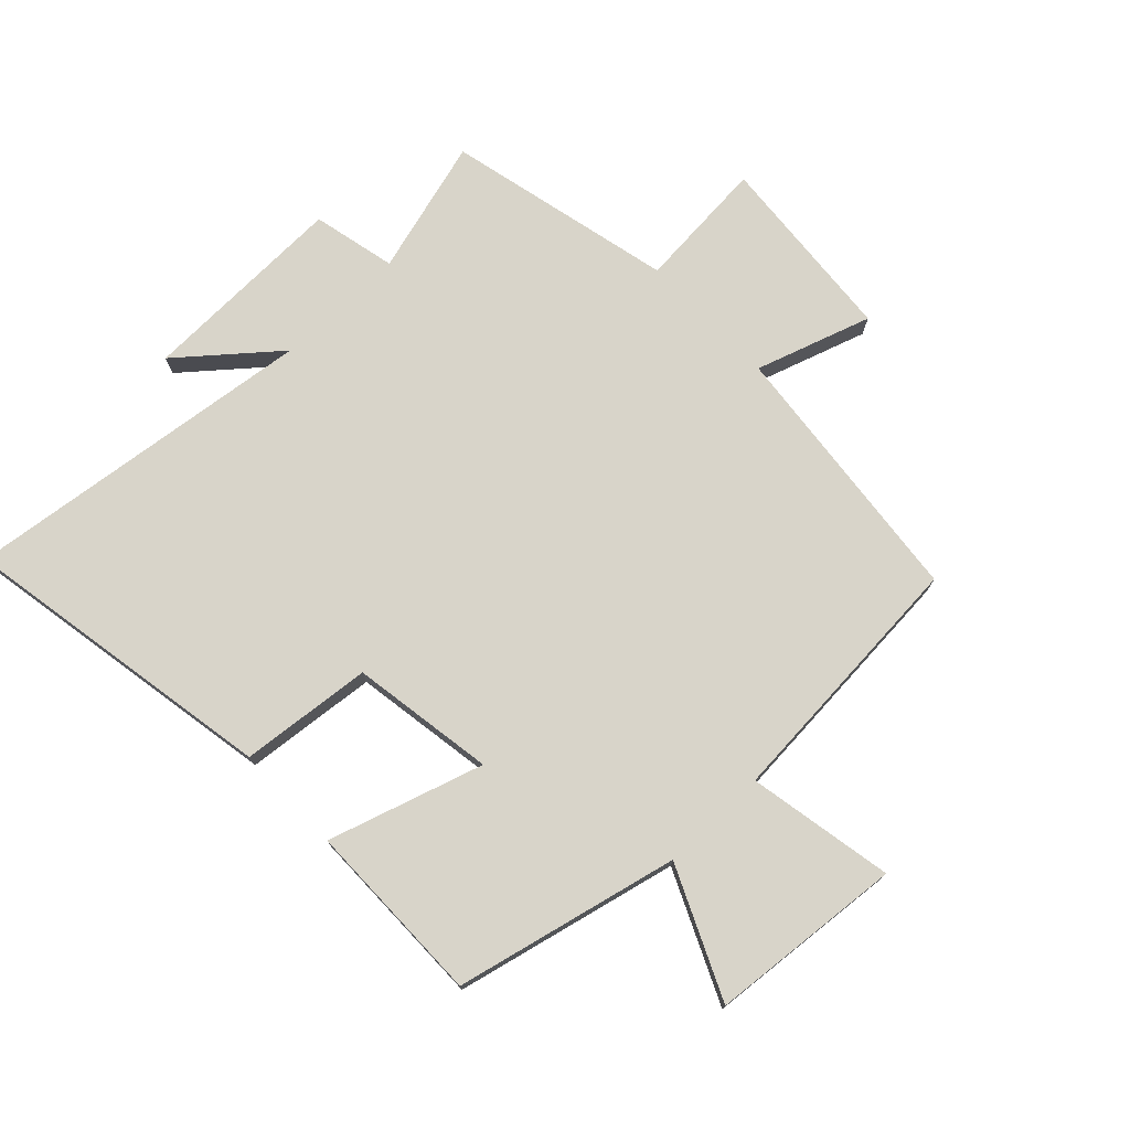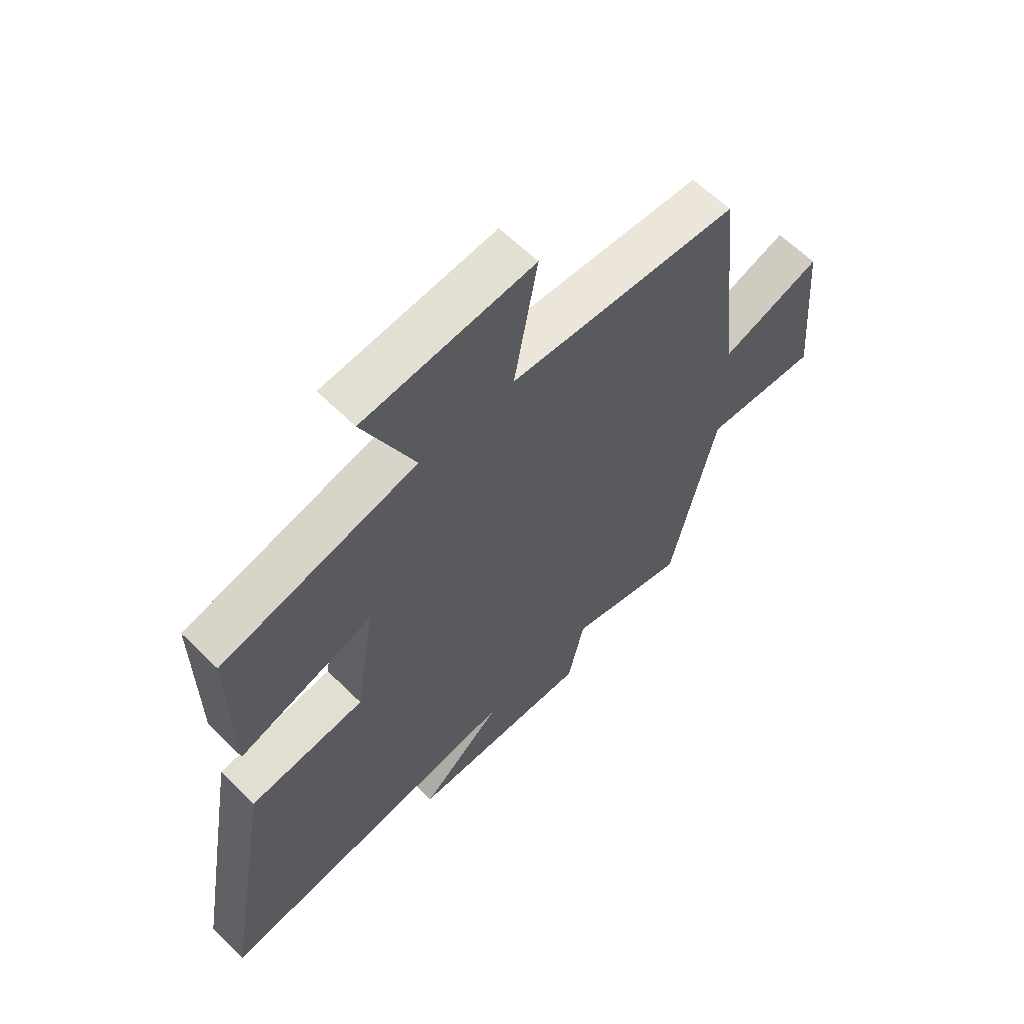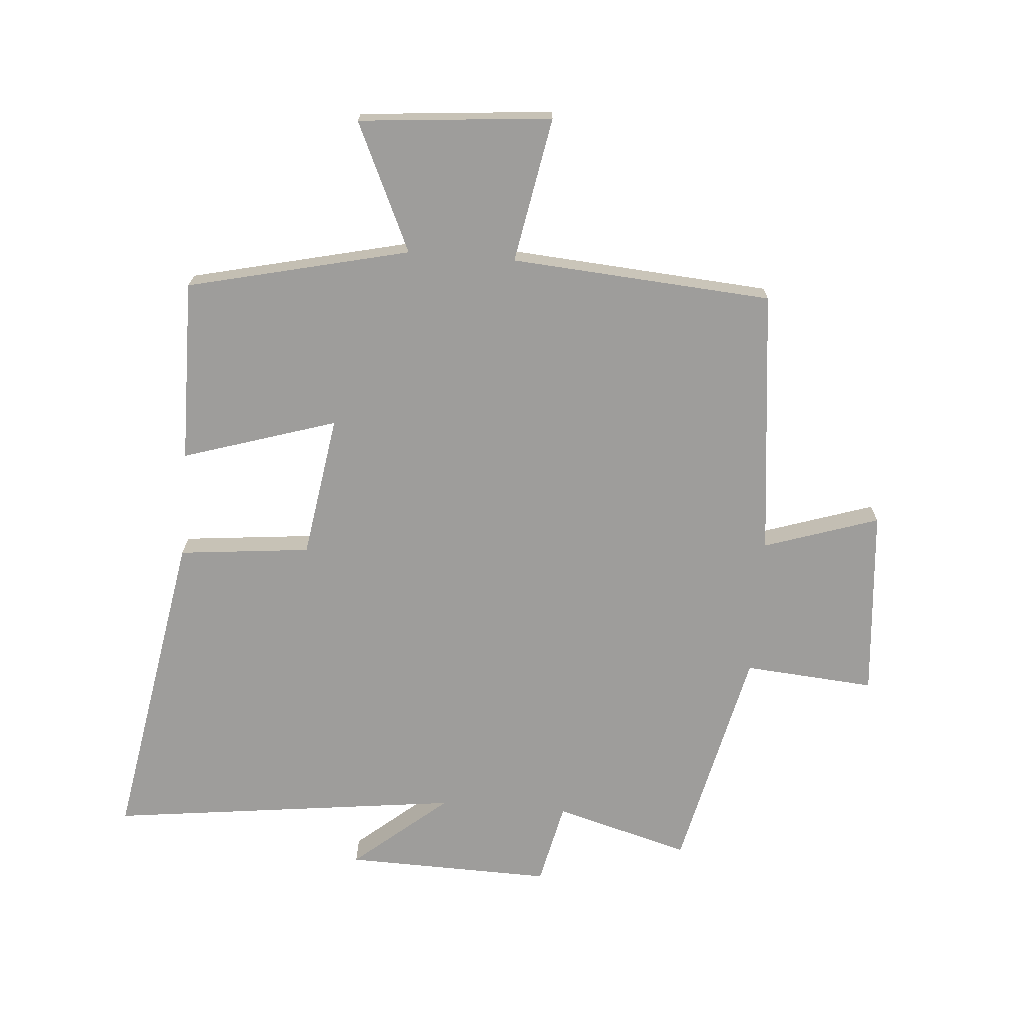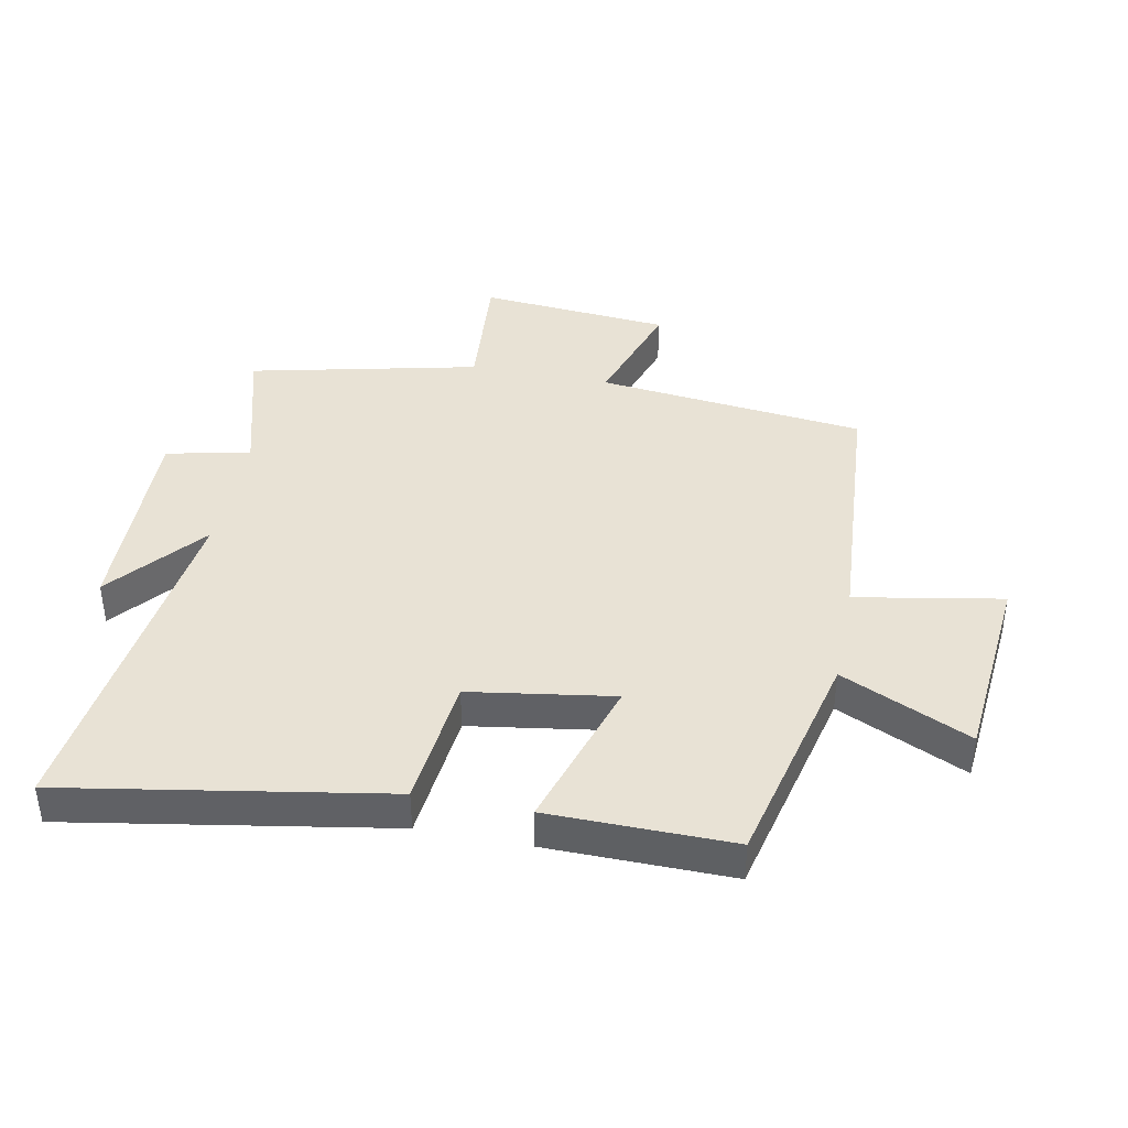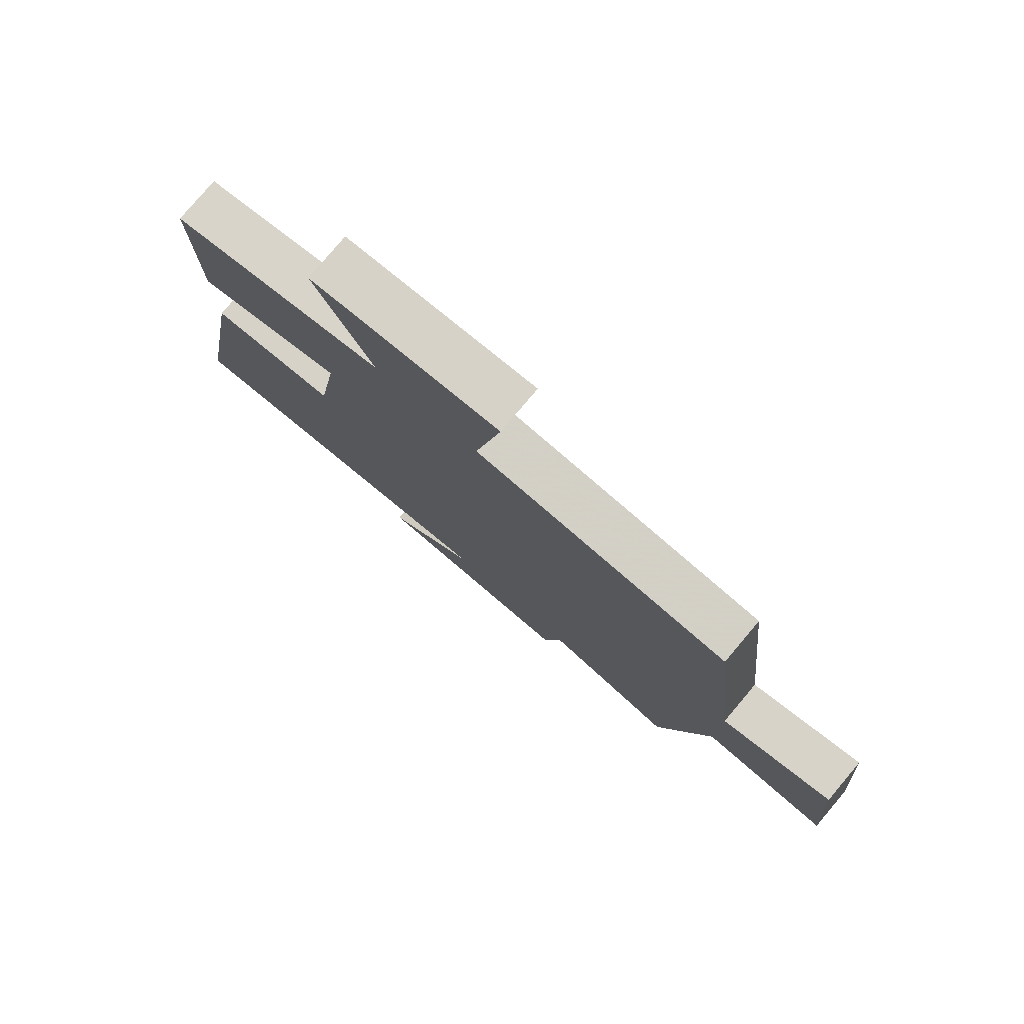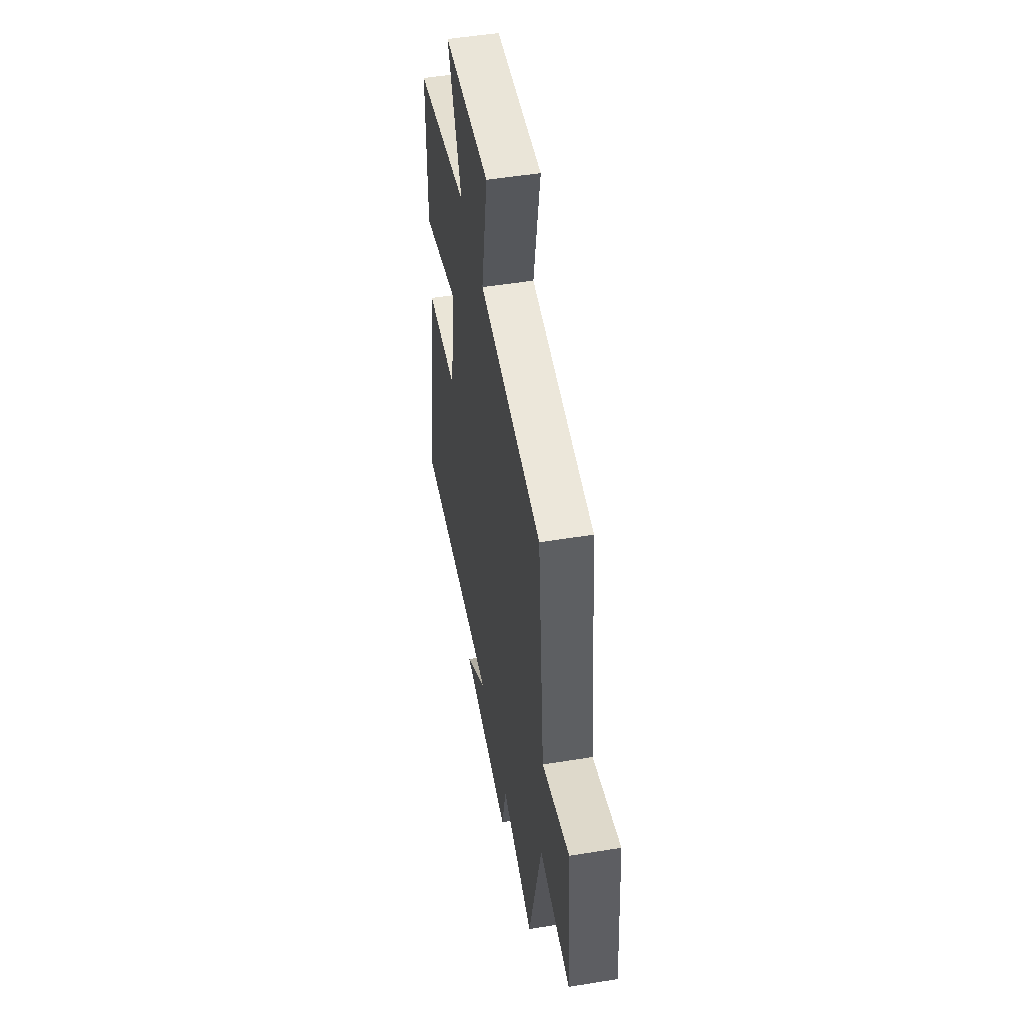
<metadata>
{"format":"obj","ext":"obj","renderer":"f3d","projection":"perspective","resolution":1024,"background":"white","views":[{"elev":75.2,"azim":-43.7,"up":"+Y"},{"elev":61.7,"azim":-44.9,"up":"+Z"},{"elev":-70.6,"azim":-4.5,"up":"+Y"},{"elev":40.7,"azim":-78.8,"up":"+Y"},{"elev":79.0,"azim":40.2,"up":"+Z"},{"elev":50.7,"azim":79.9,"up":"+Z"}]}
</metadata>
<code>
v 0.453 0.07 0.469
v 0.5 0.07 0.036
v 0.686 0.07 0.097
v 0.712 0.07 -0.211
v 0.5 0.07 -0.194
v 0.416 0.07 -0.561
v 0.197 0.07 -0.5
v 0.167 0.07 -0.635
v -0.169 0.07 -0.627
v -0.017 0.07 -0.5
v -0.589 0.07 -0.571
v -0.5 0.07 -0.056
v -0.287 0.07 -0.034
v -0.251 0.07 0.198
v -0.5 0.07 0.12
v -0.503 0.07 0.416
v -0.144 0.07 0.5
v -0.239 0.07 0.708
v 0.073 0.07 0.736
v 0.03 0.07 0.5
v 0.453 0 0.469
v 0.5 0 0.036
v 0.686 0 0.097
v 0.712 0 -0.211
v 0.5 0 -0.194
v 0.416 0 -0.561
v 0.197 0 -0.5
v 0.167 0 -0.635
v -0.169 0 -0.627
v -0.017 0 -0.5
v -0.589 0 -0.571
v -0.5 0 -0.056
v -0.287 0 -0.034
v -0.251 0 0.198
v -0.5 0 0.12
v -0.503 0 0.416
v -0.144 0 0.5
v -0.239 0 0.708
v 0.073 0 0.736
v 0.03 0 0.5
f 17 18 19 20
f 17 20 1 2
f 14 15 16 17
f 13 14 17 2
f 10 11 12 13
f 10 13 2
f 7 8 9 10
f 7 10 2 3
f 5 6 7
f 5 7 3
f 3 4 5
f 40 39 38 37
f 22 21 40 37
f 37 36 35 34
f 22 37 34 33
f 33 32 31 30
f 22 33 30
f 30 29 28 27
f 23 22 30 27
f 27 26 25
f 23 27 25
f 25 24 23
f 1 21 22 2
f 2 22 23 3
f 3 23 24 4
f 4 24 25 5
f 5 25 26 6
f 6 26 27 7
f 7 27 28 8
f 8 28 29 9
f 9 29 30 10
f 10 30 31 11
f 11 31 32 12
f 12 32 33 13
f 13 33 34 14
f 14 34 35 15
f 15 35 36 16
f 16 36 37 17
f 17 37 38 18
f 18 38 39 19
f 19 39 40 20
f 20 40 21 1

</code>
